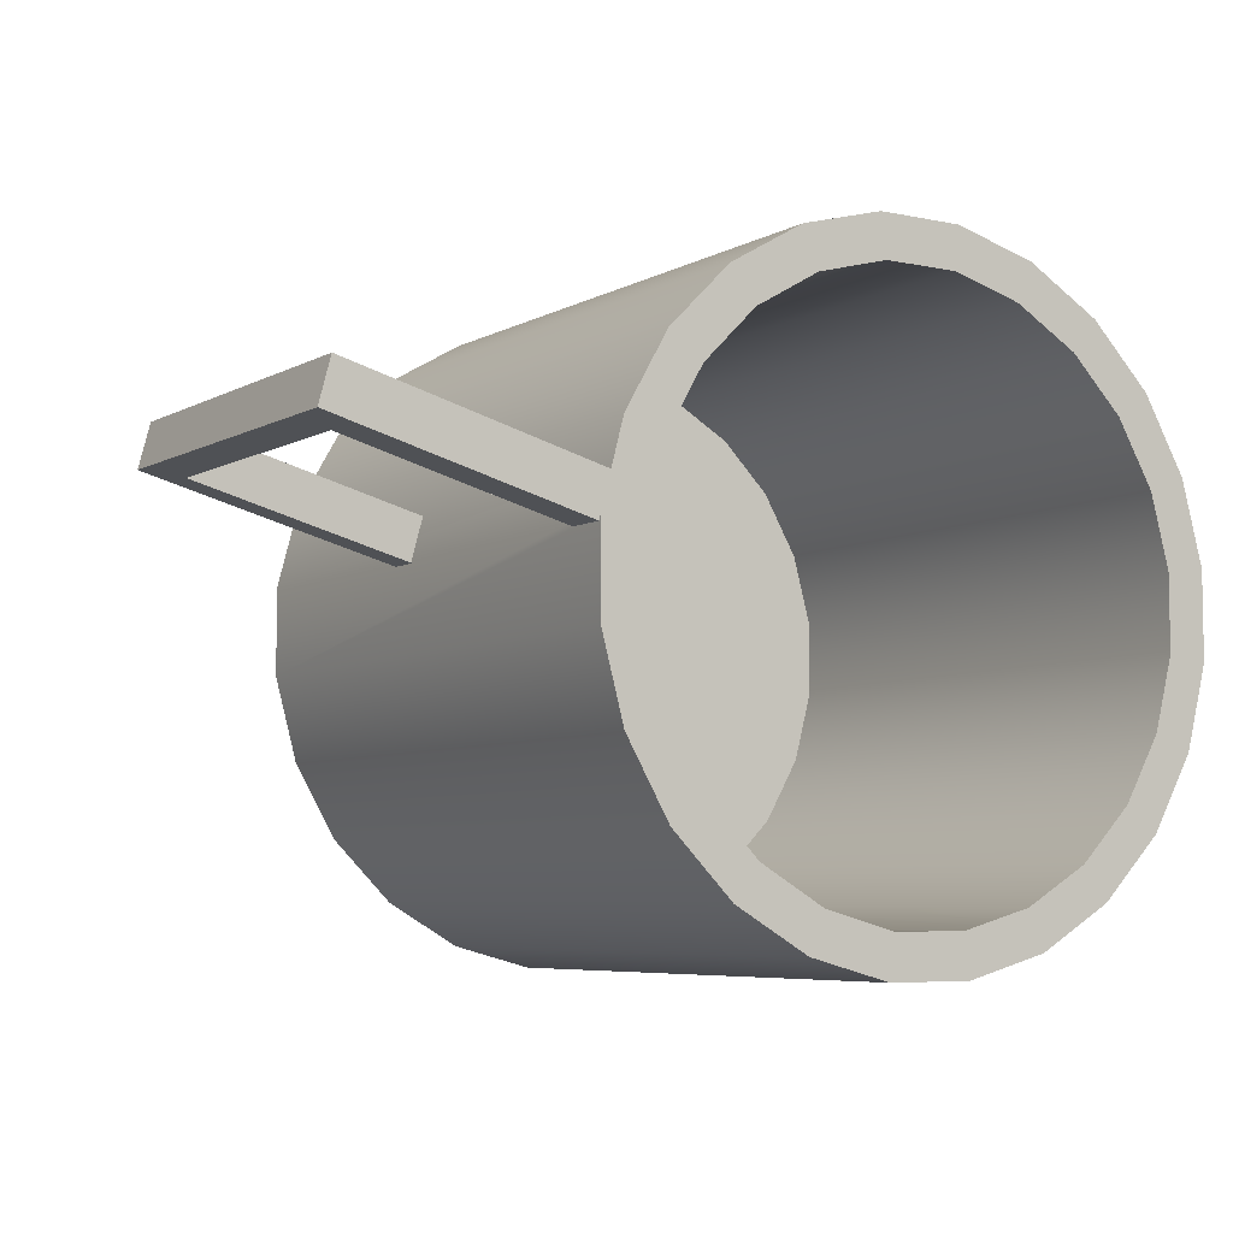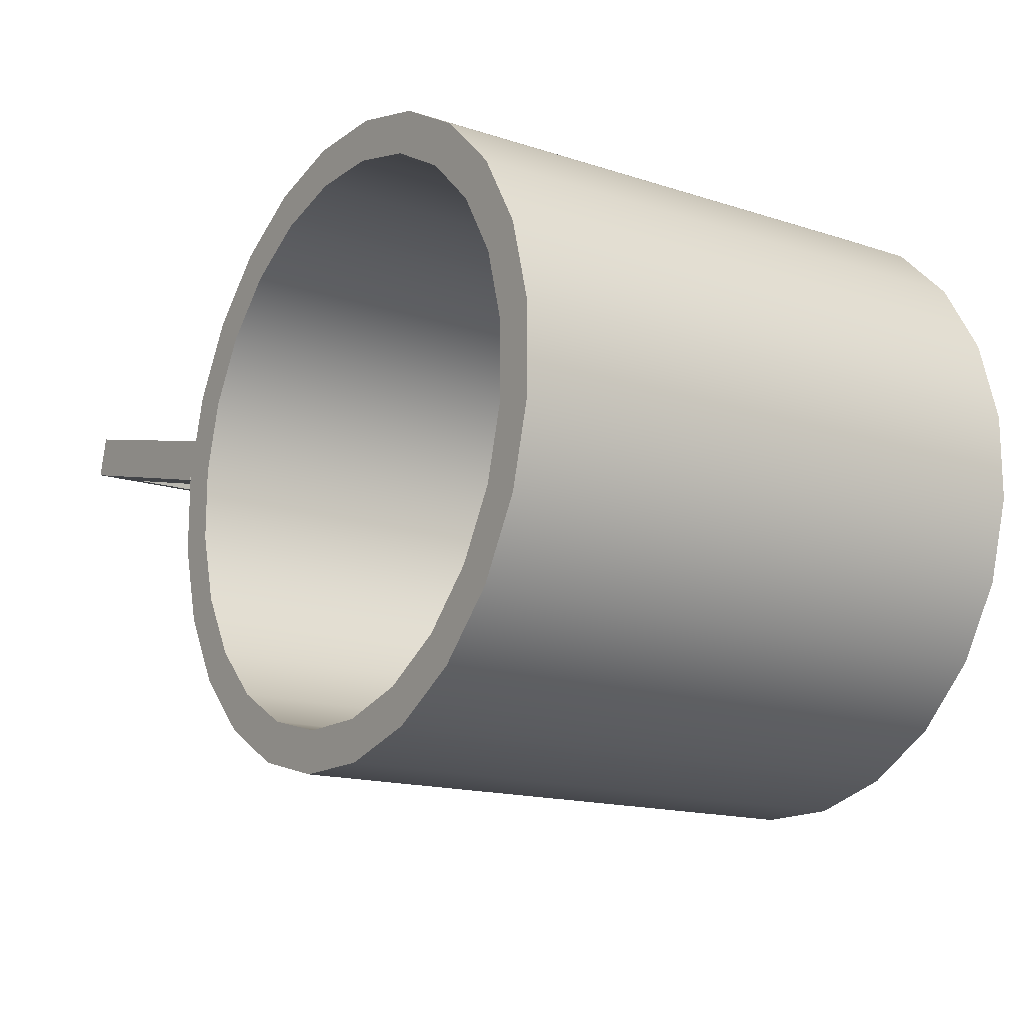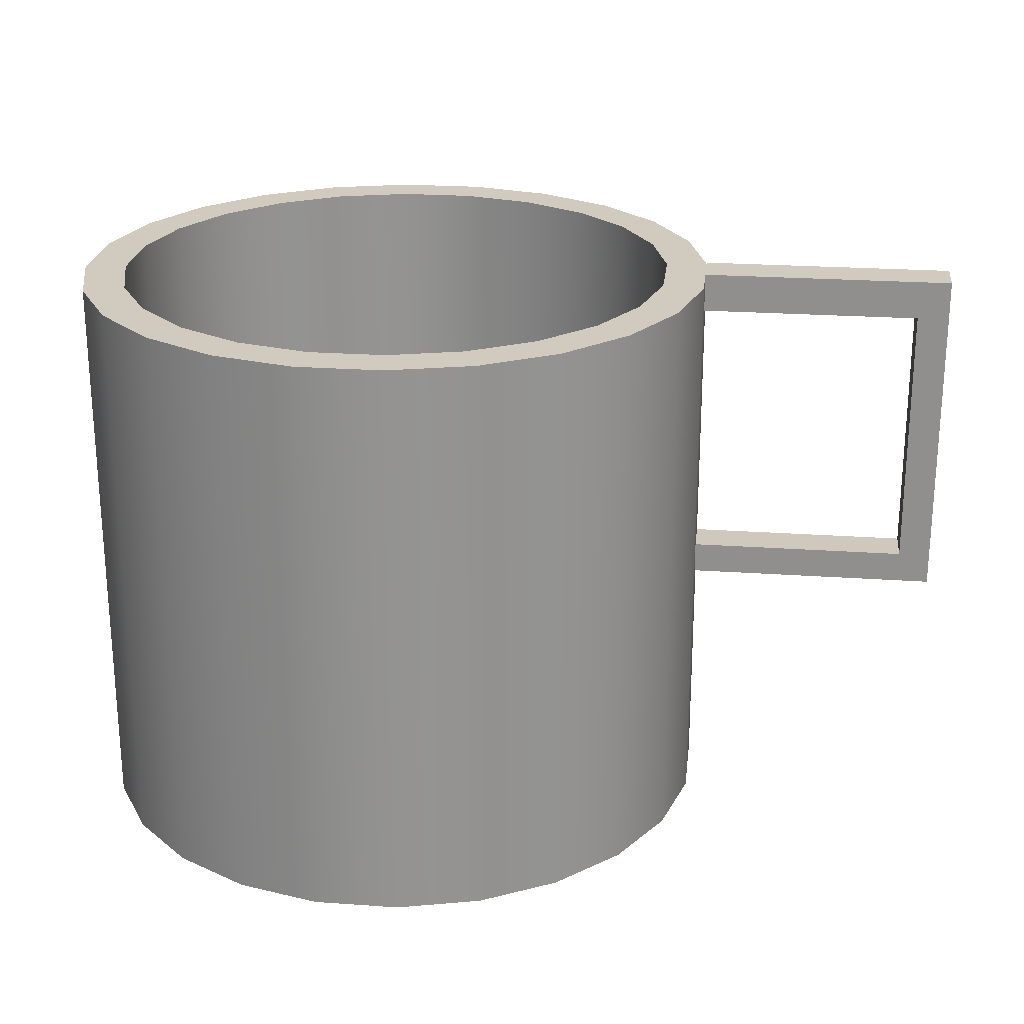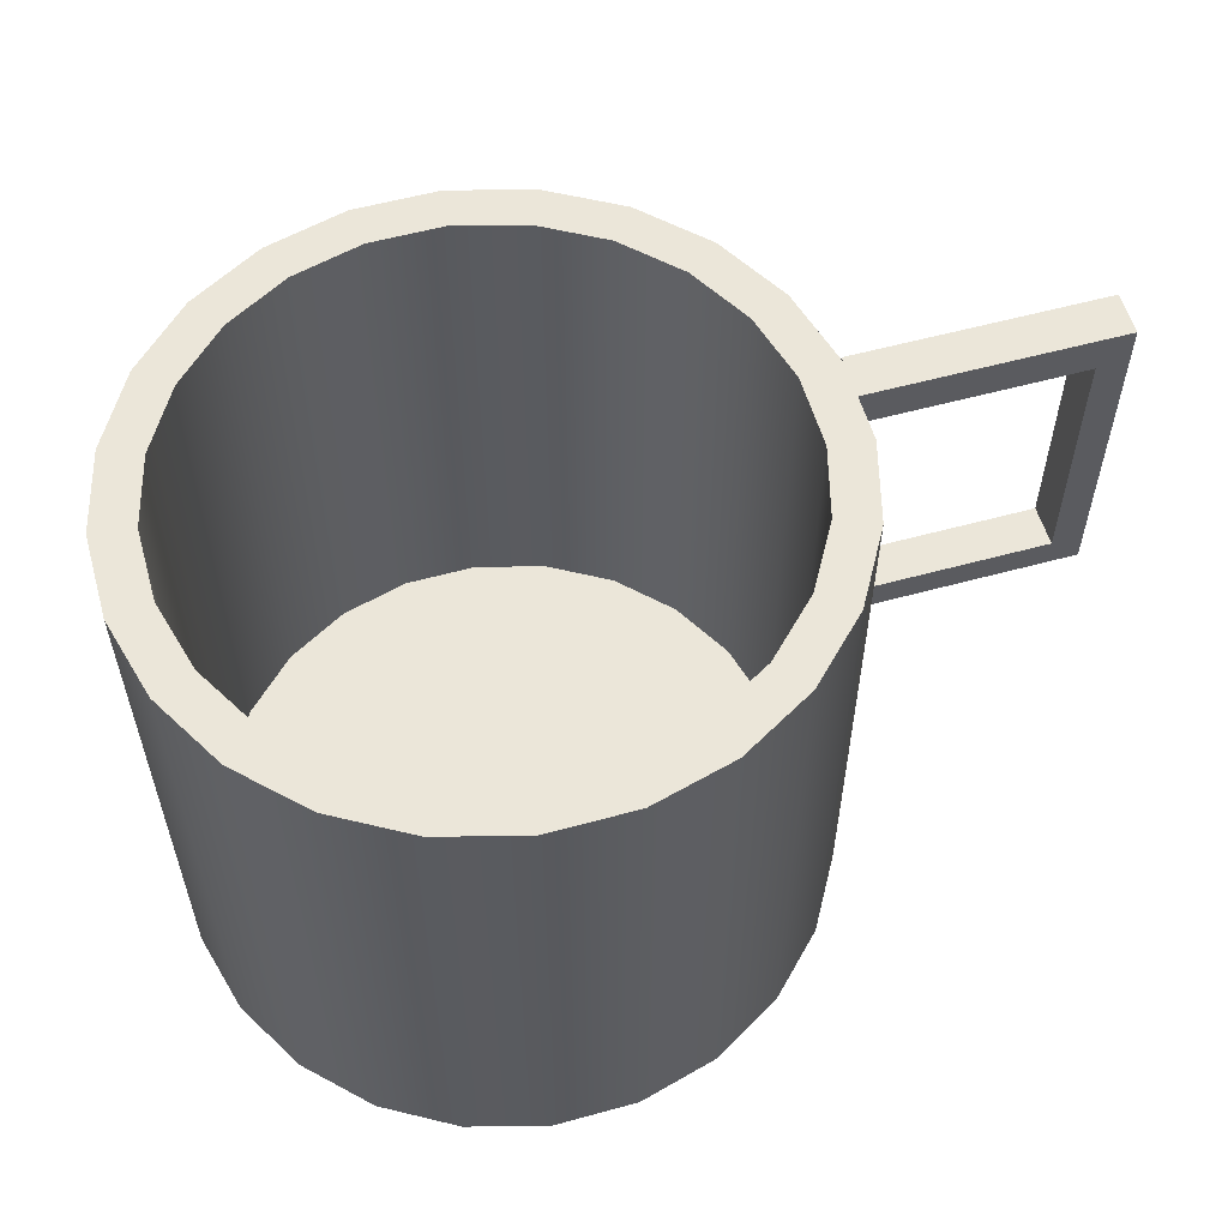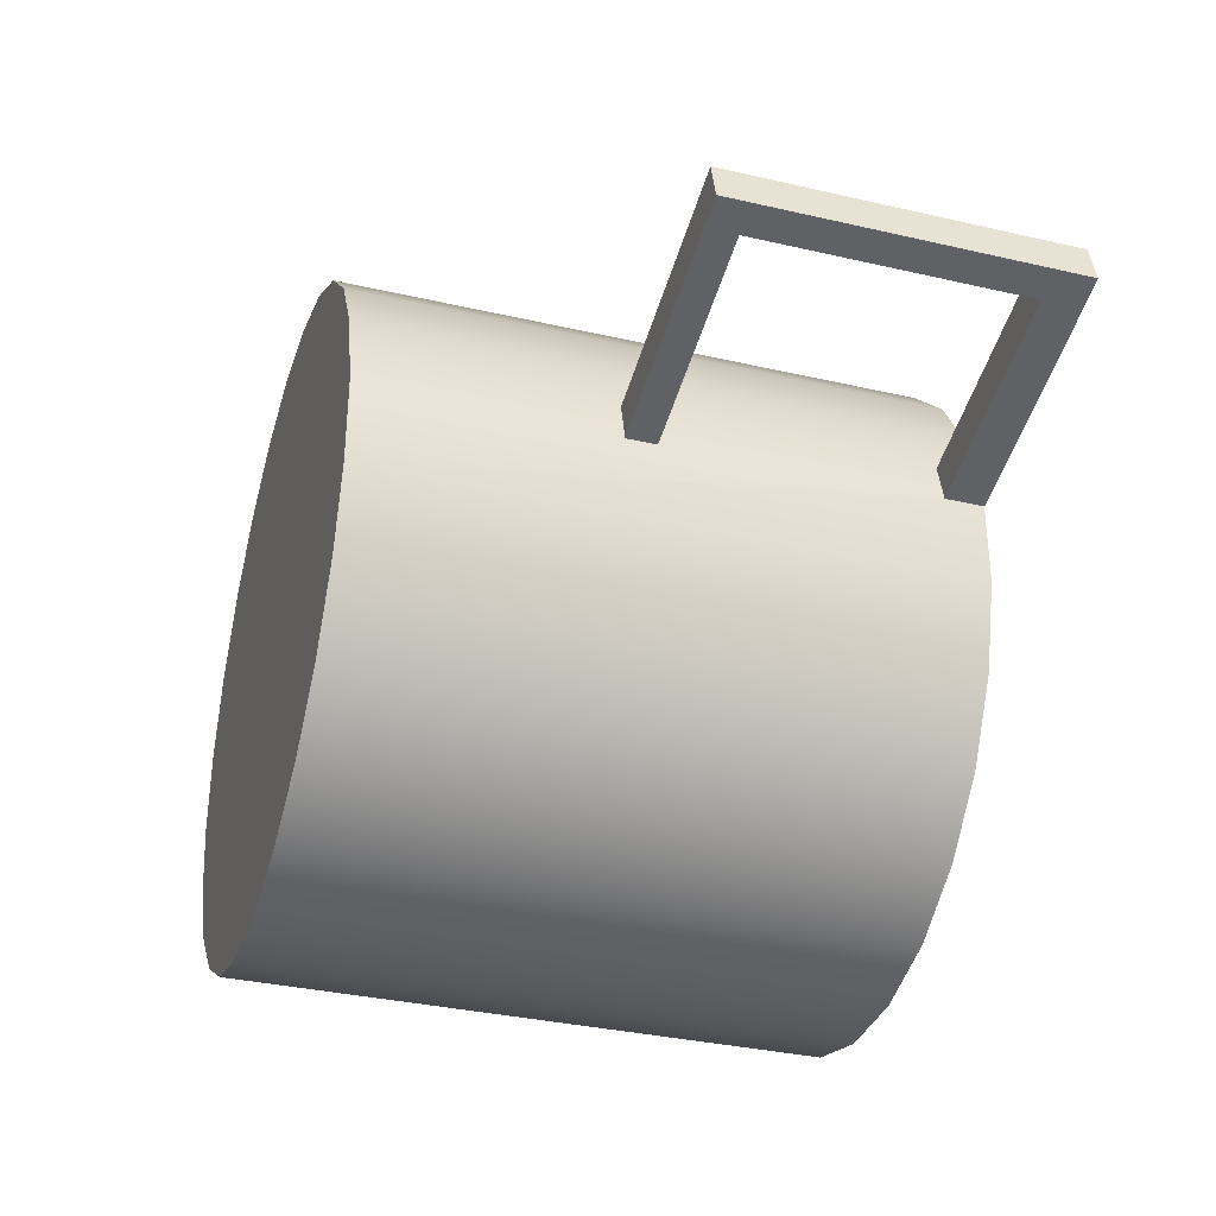
<metadata>
{"format":"obj","ext":"obj","renderer":"f3d","projection":"perspective","resolution":1024,"background":"white","views":[{"elev":-6.1,"azim":147.3,"up":"+Z"},{"elev":-15.5,"azim":-124.5,"up":"+Z"},{"elev":23.5,"azim":-8.2,"up":"+Y"},{"elev":57.2,"azim":-30.8,"up":"+Y"},{"elev":-34.3,"azim":72.7,"up":"+Z"}]}
</metadata>
<code>
v -0.3579 -0.2331 0.03455
v -0.3058 -0.2331 0.1598
v -0.3401 -0.2331 0.1006
v -0.2574 -0.2331 0.208
v -0.358 -0.2331 -0.03383
v -0.1981 -0.2331 0.2422
v -0.3404 -0.2331 -0.09991
v -0.1321 -0.2331 0.2598
v -0.3063 -0.2331 -0.1592
v -0.06368 -0.2331 0.2597
v -0.258 -0.2331 -0.2076
v 0.002348 -0.2331 0.2419
v -0.1988 -0.2331 -0.2419
v 0.06152 -0.2331 0.2076
v -0.1328 -0.2331 -0.2597
v 0.1098 -0.2331 0.1592
v -0.0644 -0.2331 -0.2598
v 0.1439 -0.2331 0.09991
v 0.001677 -0.2331 -0.2422
v 0.1615 -0.2331 0.03383
v 0.06095 -0.2331 -0.208
v 0.1614 -0.2331 -0.03455
v 0.1094 -0.2331 -0.1598
v 0.1437 -0.2331 -0.1006
v 0.1615 0.2018 0.03383
v 0.3244 0.2018 0.1088
v 0.1536 0.2019 0.06334
v 0.349 0.2331 0.1154
v 0.1537 0.2331 0.06335
v 0.1626 0.2018 0.02978
v 0.1615 0.2331 0.03383
v 0.1626 0.2331 0.02978
v 0.3333 0.2019 0.07526
v 0.3244 -0.01311 0.1089
v 0.358 0.2331 0.08184
v 0.349 -0.03831 0.1154
v 0.358 -0.0383 0.08185
v 0.3333 -0.01388 0.07526
v 0.1526 -0.0383 0.06309
v 0.1616 -0.01388 0.02951
v 0.1526 -0.0131 0.06309
v 0.1616 -0.03832 0.02952
v -0.3401 -0.2331 0.1006
v -0.3058 -0.2331 0.1597
v -0.3579 -0.2331 0.03455
v -0.2574 -0.2331 0.208
v -0.358 -0.2331 -0.03383
v -0.1981 -0.2331 0.2421
v -0.3058 0.2331 0.1598
v -0.3579 0.2331 0.03455
v -0.3401 0.2331 0.1006
v -0.309 0.2331 0.08767
v -0.358 0.2331 -0.03383
v -0.3404 -0.2331 -0.0999
v -0.2574 0.2331 0.208
v -0.3246 0.2331 0.03011
v -0.3404 0.2331 -0.09991
v -0.1321 -0.2331 0.2597
v -0.2792 0.2331 0.1392
v -0.3246 0.2331 -0.02949
v -0.3062 -0.2331 -0.1592
v -0.1981 0.2331 0.2422
v -0.3093 0.2331 -0.08708
v -0.06369 -0.2331 0.2596
v -0.1853 0.2331 0.211
v -0.1321 0.2331 0.2598
v -0.237 0.2331 0.1813
v -0.2792 -0.1992 0.1392
v -0.3245 -0.1992 0.03011
v -0.309 -0.1992 0.08766
v -0.3246 -0.1992 -0.02949
v -0.3063 0.2331 -0.1592
v -0.258 -0.2331 -0.2076
v -0.1277 0.2331 0.2264
v -0.06368 0.2331 0.2597
v -0.237 -0.1992 0.1813
v -0.2796 0.2331 -0.1387
v -0.3093 -0.1992 -0.08708
v 0.002331 -0.2331 0.2418
v -0.06812 0.2331 0.2263
v -0.258 0.2331 -0.2076
v -0.1853 -0.1992 0.2111
v -0.1988 -0.2331 -0.2418
v 0.002347 0.2331 0.2419
v -0.2375 0.2331 -0.1809
v -0.1277 -0.1992 0.2264
v -0.2796 -0.1992 -0.1387
v 0.0615 -0.2331 0.2076
v -0.01057 0.2331 0.2108
v -0.06812 -0.1992 0.2263
v -0.1988 0.2331 -0.2419
v -0.1328 -0.2331 -0.2596
v 0.041 0.2331 0.1809
v 0.06152 0.2331 0.2076
v -0.2375 -0.1992 -0.1809
v -0.01057 -0.1992 0.2108
v -0.1859 0.2331 -0.2108
v 0.1098 -0.2331 0.1592
v 0.08309 0.2331 0.1387
v -0.1859 -0.1992 -0.2108
v -0.1328 0.2331 -0.2597
v -0.06441 -0.2331 -0.2597
v 0.1098 0.2331 0.1592
v 0.041 -0.1992 0.1809
v -0.1283 0.2331 -0.2263
v 0.1439 -0.2331 0.0999
v 0.1128 0.2331 0.08708
v -0.1284 -0.1992 -0.2263
v 0.08309 -0.1992 0.1387
v -0.06875 0.2331 -0.2264
v -0.0644 0.2331 -0.2598
v 0.001657 -0.2331 -0.2421
v 0.1439 0.2331 0.09991
v -0.06875 -0.1992 -0.2264
v 0.1128 -0.1992 0.08708
v -0.01116 0.2331 -0.211
v 0.1615 -0.2331 0.03383
v 0.1282 0.2331 0.02949
v -0.01116 -0.1992 -0.2111
v 0.001674 0.2331 -0.2422
v 0.06092 -0.2331 -0.208
v 0.1527 0.2331 0.06687
v 0.1282 -0.1992 0.02949
v 0.0405 0.2331 -0.1813
v 0.06094 0.2331 -0.208
v 0.1614 -0.2331 -0.03455
v 0.1281 0.2331 -0.03011
v 0.0405 -0.1992 -0.1813
v 0.0827 0.2331 -0.1392
v 0.1093 -0.2331 -0.1597
v 0.1281 -0.1992 -0.03011
v 0.1126 0.2331 -0.08767
v 0.1094 0.2331 -0.1598
v 0.1436 -0.2331 -0.1006
v 0.0827 -0.1992 -0.1392
v 0.1614 0.2331 -0.03455
v 0.1126 -0.1992 -0.08766
v 0.1437 0.2331 -0.1006
v -0.3401 0.2331 0.1006
v -0.3579 0.2331 0.03455
v -0.3058 0.2331 0.1597
v -0.358 0.2331 -0.03383
v -0.2574 0.2331 0.208
v -0.3404 0.2331 -0.09989
v -0.1981 0.2331 0.2421
v -0.3246 0.2331 0.03012
v -0.3246 -0.1993 0.03012
v -0.3091 0.2331 0.08768
v -0.1321 0.2331 0.2597
v -0.3091 -0.1993 0.08768
v -0.3247 -0.1993 -0.02949
v -0.2792 0.2331 0.1393
v -0.3062 0.2331 -0.1592
v -0.3247 0.2331 -0.02949
v -0.06369 0.2331 0.2596
v -0.2792 -0.1993 0.1393
v -0.3093 -0.1993 -0.0871
v -0.3093 0.2331 -0.08709
v -0.237 0.2331 0.1814
v -0.258 0.2331 -0.2076
v -0.2796 0.2331 -0.1388
v 0.002332 0.2331 0.2418
v -0.237 -0.1993 0.1814
v -0.1853 0.2331 0.2111
v -0.1277 0.2331 0.2264
v -0.1277 -0.1993 0.2264
v -0.2796 -0.1993 -0.1388
v -0.06811 0.2331 0.2264
v -0.06811 -0.1993 0.2264
v -0.1853 -0.1993 0.2111
v -0.1988 0.2331 -0.2418
v -0.2375 0.2331 -0.181
v 0.0615 0.2331 0.2076
v -0.01055 -0.1993 0.2109
v -0.2375 -0.1993 -0.181
v -0.01055 0.2331 0.2109
v -0.1328 0.2331 -0.2596
v -0.1859 0.2331 -0.2109
v 0.1098 0.2331 0.1592
v 0.04103 0.2331 0.181
v 0.04103 -0.1993 0.181
v -0.1859 -0.1993 -0.2109
v 0.08313 0.2331 0.1388
v 0.08313 -0.1993 0.1388
v -0.06441 0.2331 -0.2597
v -0.1284 0.2331 -0.2264
v 0.1439 0.2331 0.09989
v 0.1129 -0.1993 0.0871
v -0.1284 -0.1993 -0.2264
v 0.1129 0.2331 0.08709
v -0.06874 0.2331 -0.2264
v 0.00166 0.2331 -0.2421
v 0.1282 0.2331 0.02949
v -0.06874 -0.1993 -0.2264
v -0.01114 0.2331 -0.2111
v 0.06092 0.2331 -0.208
v 0.1527 0.2331 0.06686
v 0.1282 -0.1993 0.02949
v -0.01114 -0.1993 -0.2111
v 0.1537 0.2019 0.06334
v 0.1281 0.2331 -0.03012
v 0.04053 -0.1993 -0.1814
v 0.04053 0.2331 -0.1814
v 0.1093 0.2331 -0.1597
v 0.1615 0.2019 0.03383
v 0.1536 0.2331 0.06333
v 0.1281 -0.1993 -0.03012
v 0.08274 -0.1993 -0.1393
v 0.08274 0.2331 -0.1393
v 0.1615 0.2331 0.03383
v 0.1126 0.2331 -0.08768
v 0.1436 0.2331 -0.1006
v 0.1126 -0.1993 -0.08768
v 0.1614 0.2331 -0.03455
v 0.3244 0.2019 0.1088
v 0.349 0.2331 0.1154
v 0.1626 0.2331 0.02982
v 0.1626 0.2019 0.02982
v 0.3333 0.2019 0.07532
v 0.3244 -0.01313 0.1088
v 0.358 0.2331 0.08189
v 0.349 -0.03827 0.1154
v 0.358 -0.03828 0.08189
v 0.3333 -0.0139 0.07532
v 0.1527 -0.03828 0.06306
v 0.1616 -0.01391 0.02956
v 0.1527 -0.01314 0.06306
v 0.1616 -0.03826 0.02955
g mesh1-geometry-0
f 1 2 3
f 2 1 4
f 4 1 5
f 4 5 6
f 6 5 7
f 6 7 8
f 8 7 9
f 8 9 10
f 10 9 11
f 10 11 12
f 12 11 13
f 12 13 14
f 14 13 15
f 14 15 16
f 16 15 17
f 16 17 18
f 18 17 19
f 18 19 20
f 20 19 21
f 20 21 22
f 22 21 23
f 22 23 24
f 25 26 27
f 27 28 29
f 26 25 30
f 26 28 27
f 28 31 29
f 31 28 32
f 26 30 33
f 34 28 26
f 32 33 30
f 32 28 35
f 33 34 26
f 34 36 28
f 35 33 32
f 28 37 35
f 34 33 38
f 36 34 39
f 37 28 36
f 35 38 33
f 37 38 35
f 40 34 38
f 41 39 34
f 42 36 39
f 36 42 37
f 37 40 38
f 34 40 41
f 40 39 41
f 39 40 42
f 40 37 42
g mesh1-geometry-1
f 43 44 45
f 46 45 44
f 47 45 46
f 48 47 46
f 49 50 51
f 52 53 50
f 54 47 48
f 50 49 55
f 53 52 56
f 50 55 52
f 53 56 57
f 58 54 48
f 52 55 59
f 57 56 60
f 61 54 58
f 59 55 62
f 57 60 63
f 64 61 58
f 65 62 66
f 59 62 67
f 68 69 70
f 69 68 71
f 57 63 72
f 73 61 64
f 74 66 75
f 67 62 65
f 65 66 74
f 71 68 76
f 72 63 77
f 71 76 78
f 79 73 64
f 74 75 80
f 72 77 81
f 78 76 82
f 83 73 79
f 80 75 84
f 81 77 85
f 78 82 86
f 78 86 87
f 88 83 79
f 80 84 89
f 87 86 90
f 81 85 91
f 92 83 88
f 93 84 94
f 89 84 93
f 95 90 96
f 87 90 95
f 91 85 97
f 98 92 88
f 93 94 99
f 95 96 100
f 91 97 101
f 102 92 98
f 99 94 103
f 100 96 104
f 101 97 105
f 106 102 98
f 99 103 107
f 108 104 109
f 100 104 108
f 101 105 110
f 101 110 111
f 112 102 106
f 107 103 113
f 114 109 115
f 108 109 114
f 111 110 116
f 117 112 106
f 107 113 118
f 114 115 119
f 111 116 120
f 121 112 117
f 118 113 122
f 119 115 123
f 120 116 124
f 120 124 125
f 126 121 117
f 118 122 127
f 119 123 128
f 125 124 129
f 130 121 126
f 127 122 29
f 128 123 131
f 125 132 133
f 125 129 132
f 134 130 126
f 127 29 31
f 128 131 135
f 133 132 136
f 127 31 132
f 135 131 137
f 133 136 138
f 132 31 136
g mesh1-geometry-2
f 2 51 3
f 43 139 44
f 3 50 1
f 45 140 43
f 4 49 2
f 44 141 46
f 51 2 49
f 141 44 139
f 50 3 51
f 139 43 140
f 53 1 50
f 140 45 142
f 1 53 5
f 47 142 45
f 49 4 55
f 143 46 141
f 57 5 53
f 142 47 144
f 6 55 4
f 46 143 48
f 5 57 7
f 54 144 47
f 55 6 62
f 145 48 143
f 52 69 56
f 146 147 148
f 57 9 7
f 54 61 144
f 66 6 8
f 58 48 149
f 6 66 62
f 145 149 48
f 69 52 70
f 150 148 147
f 71 56 69
f 147 146 151
f 59 70 52
f 148 150 152
f 9 57 72
f 153 144 61
f 56 71 60
f 154 151 146
f 8 75 66
f 149 155 58
f 70 59 68
f 156 152 150
f 72 11 9
f 61 73 153
f 78 60 71
f 151 154 157
f 60 78 63
f 158 157 154
f 75 8 10
f 64 58 155
f 67 68 59
f 152 156 159
f 11 72 81
f 160 153 73
f 78 77 63
f 158 161 157
f 10 84 75
f 155 162 64
f 65 76 67
f 159 163 164
f 86 65 74
f 165 164 166
f 68 67 76
f 163 159 156
f 81 13 11
f 73 83 160
f 77 78 87
f 167 157 161
f 84 10 12
f 79 64 162
f 90 74 80
f 168 165 169
f 76 65 82
f 170 164 163
f 65 86 82
f 170 166 164
f 74 90 86
f 166 169 165
f 13 81 91
f 171 160 83
f 87 85 77
f 161 172 167
f 12 94 84
f 162 173 79
f 80 96 90
f 169 174 168
f 91 15 13
f 83 92 171
f 85 87 95
f 175 167 172
f 94 12 14
f 88 79 173
f 96 80 89
f 176 168 174
f 15 91 101
f 177 171 92
f 95 97 85
f 172 178 175
f 14 103 94
f 173 179 88
f 104 89 93
f 180 176 181
f 89 104 96
f 174 181 176
f 101 17 15
f 92 102 177
f 97 95 100
f 182 175 178
f 103 14 16
f 98 88 179
f 109 93 99
f 183 180 184
f 93 109 104
f 181 184 180
f 17 101 111
f 185 177 102
f 100 105 97
f 178 186 182
f 16 113 103
f 179 187 98
f 99 115 109
f 184 188 183
f 111 19 17
f 102 112 185
f 105 100 108
f 189 182 186
f 113 16 18
f 106 98 187
f 115 99 107
f 190 183 188
f 108 110 105
f 186 191 189
f 19 111 120
f 192 185 112
f 20 113 18
f 106 187 117
f 118 115 107
f 190 188 193
f 110 108 114
f 194 189 191
f 114 116 110
f 191 195 194
f 125 19 120
f 192 112 196
f 113 20 122
f 197 117 187
f 115 118 123
f 198 193 188
f 116 114 119
f 199 194 195
f 19 125 21
f 121 196 112
f 122 20 200
f 27 117 197
f 127 123 118
f 193 198 201
f 128 116 119
f 199 195 202
f 116 128 124
f 203 202 195
f 133 21 125
f 196 121 204
f 22 25 20
f 117 205 126
f 200 20 25
f 205 117 27
f 29 122 200
f 27 197 206
f 123 127 131
f 207 201 198
f 135 124 128
f 202 203 208
f 21 133 23
f 130 204 121
f 124 135 129
f 209 208 203
f 25 22 31
f 210 126 205
f 132 131 127
f 201 207 211
f 138 23 133
f 204 130 212
f 137 129 135
f 208 209 213
f 129 137 132
f 211 213 209
f 23 138 24
f 134 212 130
f 24 136 22
f 126 214 134
f 31 22 136
f 214 126 210
f 131 132 137
f 213 211 207
f 136 24 138
f 212 134 214
g mesh1-geometry-3
f 139 140 141
f 140 142 148
f 143 141 140
f 146 148 142
f 148 143 140
f 144 146 142
f 152 143 148
f 154 146 144
f 145 143 152
f 158 154 144
f 149 145 164
f 159 145 152
f 150 147 156
f 151 156 147
f 153 158 144
f 155 149 165
f 164 145 159
f 165 149 164
f 163 156 151
f 161 158 153
f 157 163 151
f 168 155 165
f 160 161 153
f 170 163 157
f 162 155 168
f 172 161 160
f 166 170 157
f 167 166 157
f 176 162 168
f 169 166 167
f 171 172 160
f 173 162 180
f 180 162 176
f 174 169 175
f 175 169 167
f 178 172 171
f 183 173 180
f 182 174 175
f 177 178 171
f 179 173 183
f 181 174 182
f 186 178 177
f 190 179 183
f 184 181 189
f 189 181 182
f 191 186 177
f 185 191 177
f 187 179 190
f 188 184 194
f 194 184 189
f 195 191 185
f 193 187 190
f 199 188 194
f 192 195 185
f 197 187 193
f 198 188 199
f 203 195 192
f 196 203 192
f 201 197 193
f 202 198 199
f 209 203 196
f 206 197 201
f 207 198 202
f 204 211 196
f 211 209 196
f 200 215 205
f 27 210 205
f 25 31 200
f 206 216 200
f 210 27 206
f 29 200 31
f 210 206 201
f 208 207 202
f 214 211 204
f 32 25 31
f 210 205 217
f 218 205 215
f 200 216 215
f 206 210 216
f 211 210 201
f 213 207 208
f 212 214 204
f 214 210 211
f 25 32 30
f 218 217 205
f 217 216 210
f 219 218 215
f 215 216 220
f 218 219 217
f 221 216 217
f 215 220 219
f 216 222 220
f 217 219 221
f 221 223 216
f 224 219 220
f 225 220 222
f 222 216 223
f 219 224 221
f 221 224 223
f 224 220 226
f 220 225 227
f 225 222 228
f 223 228 222
f 224 226 223
f 227 226 220
f 227 225 226
f 228 226 225
f 228 223 226

</code>
